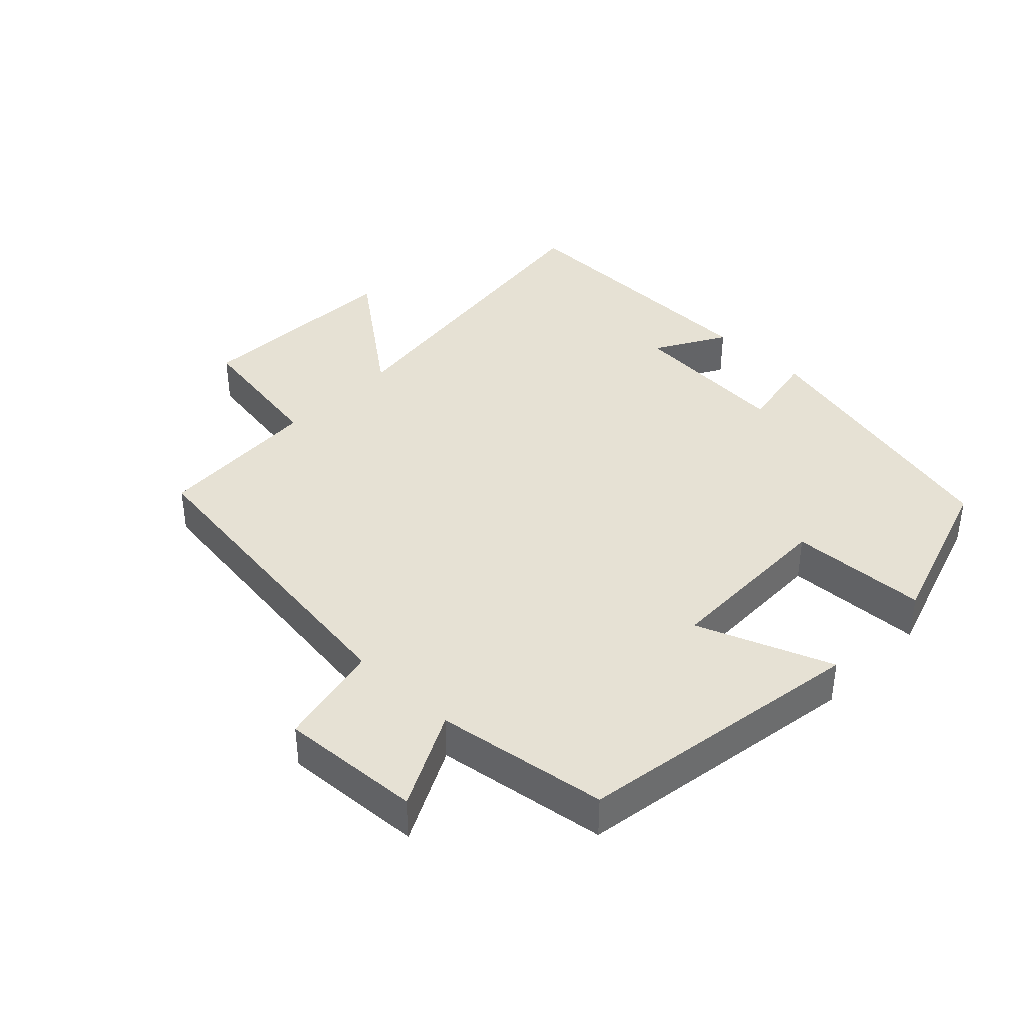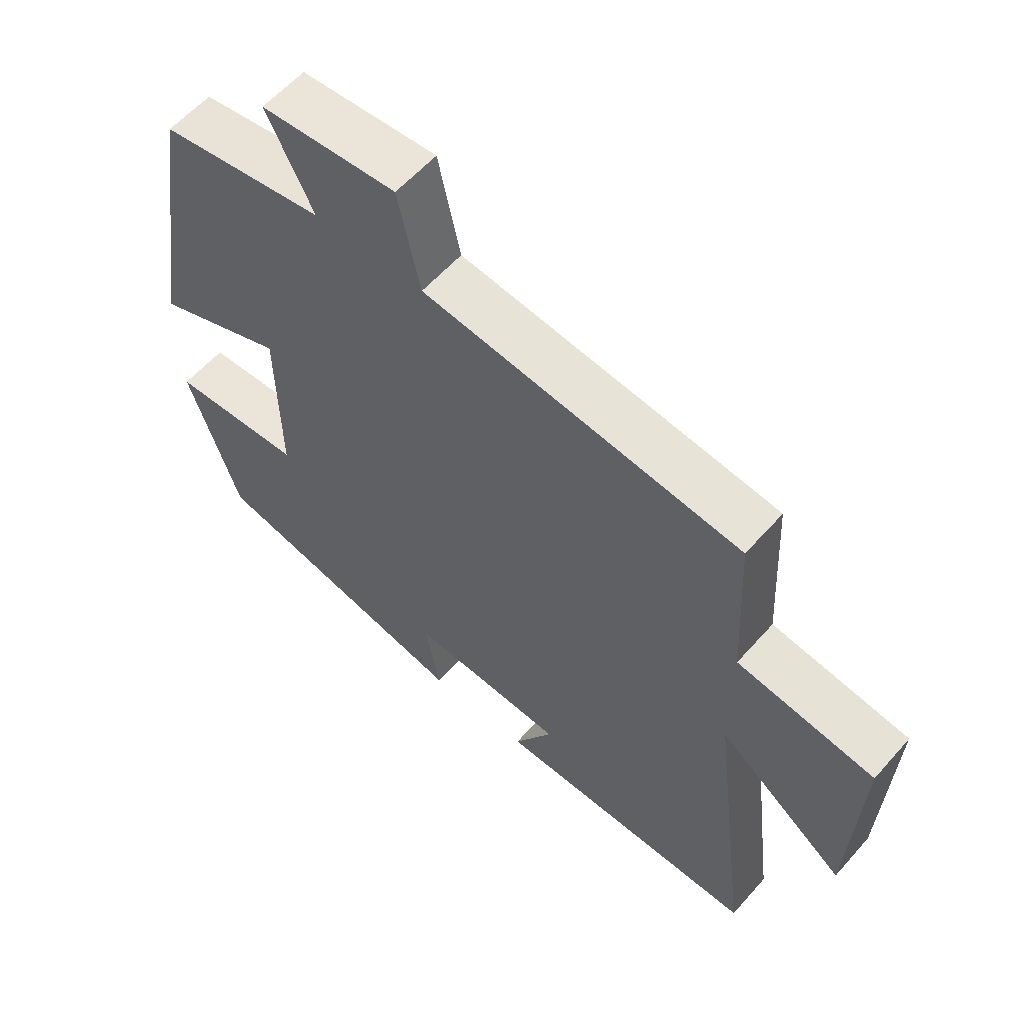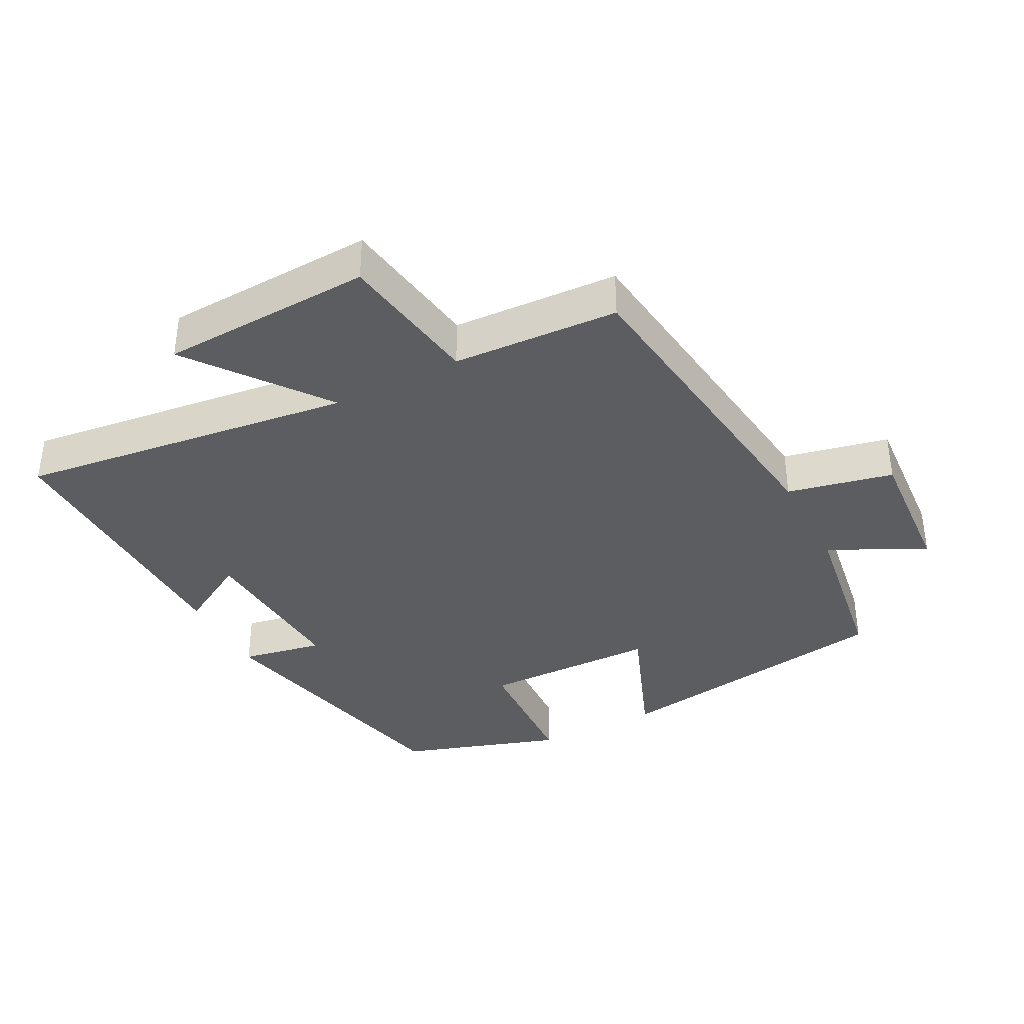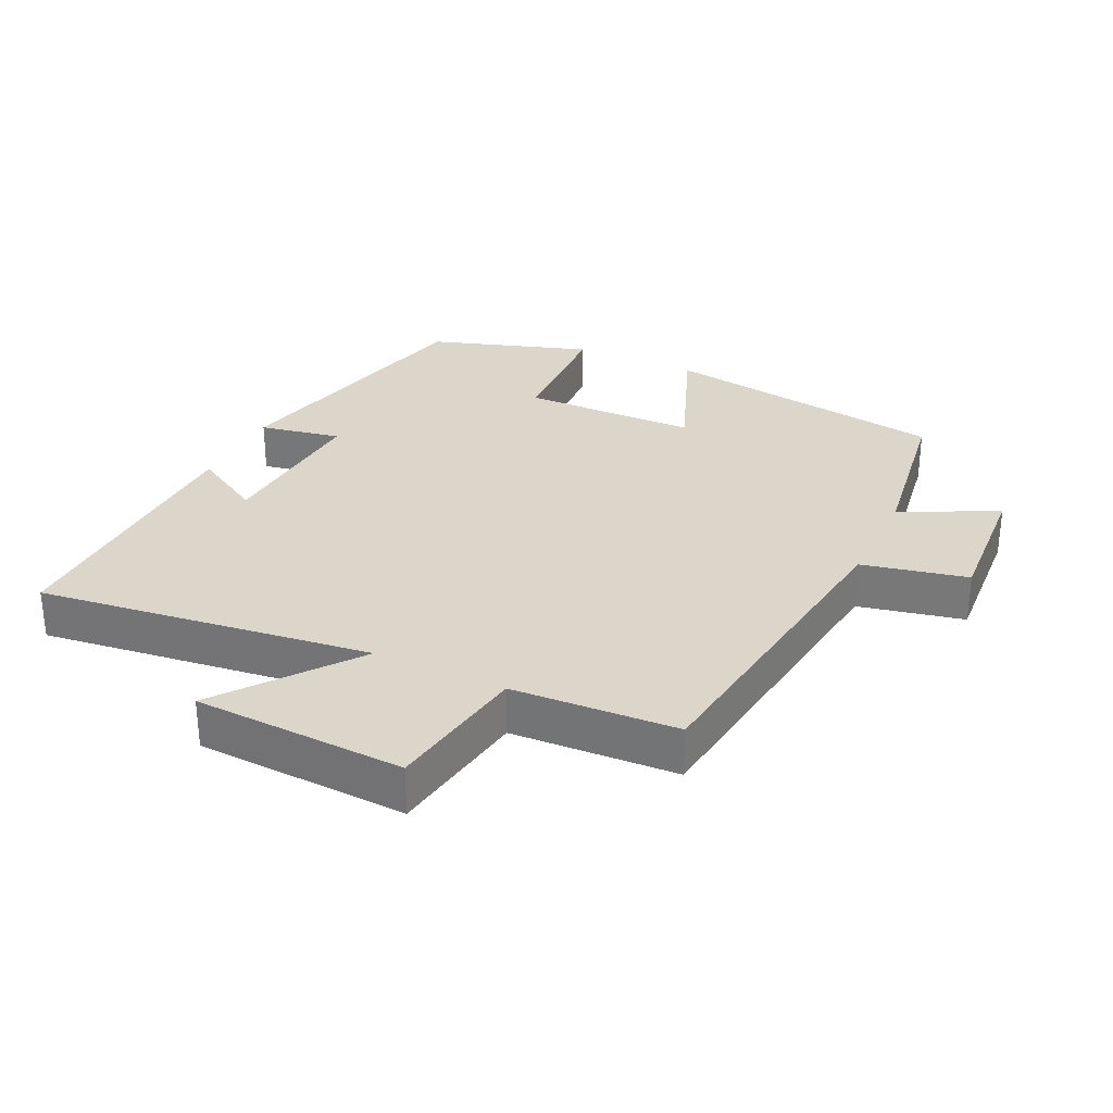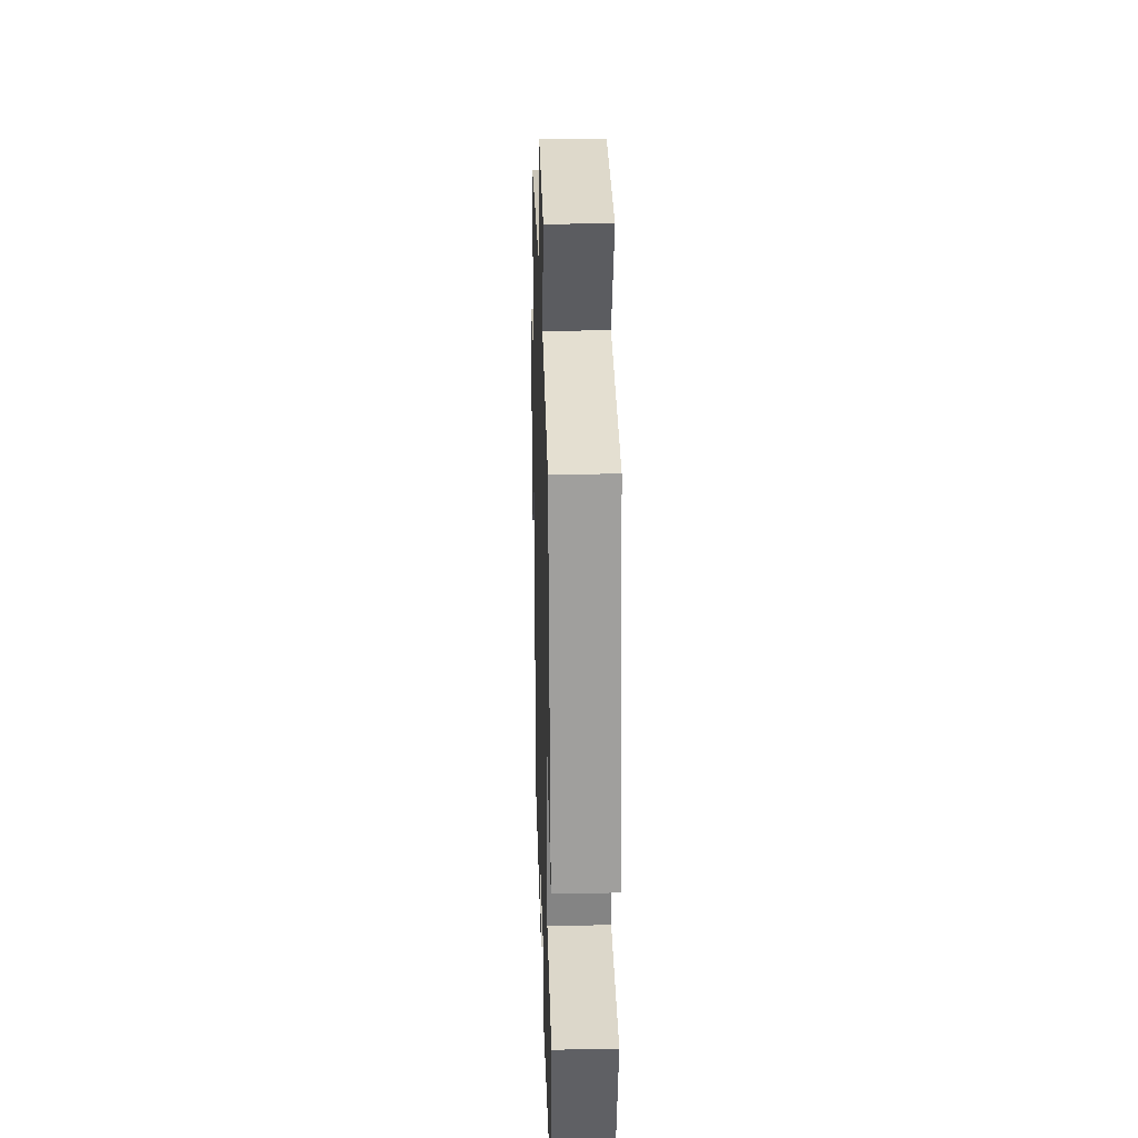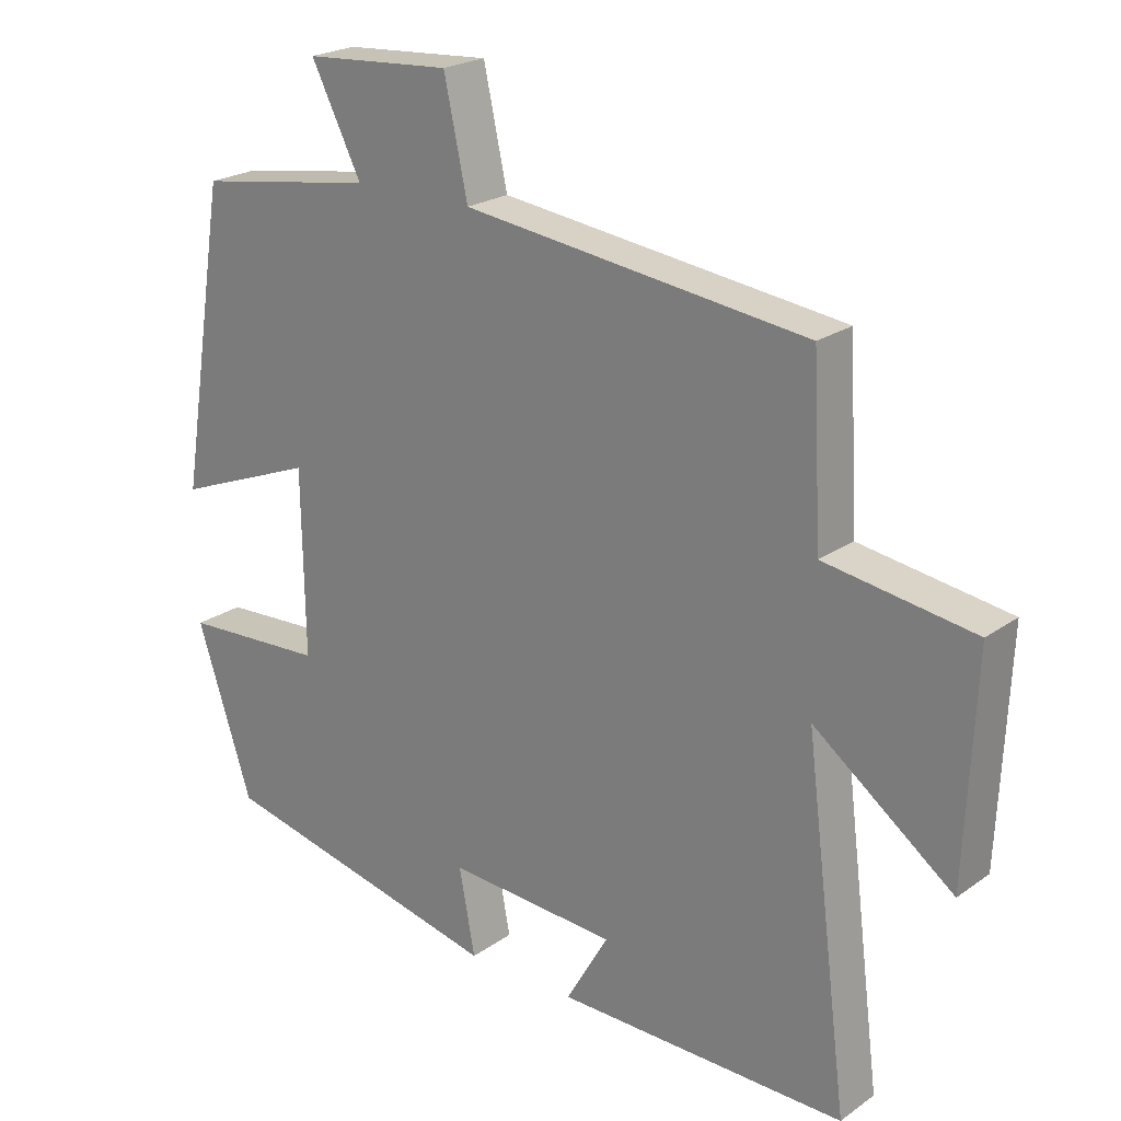
<metadata>
{"format":"obj","ext":"obj","renderer":"f3d","projection":"perspective","resolution":1024,"background":"white","views":[{"elev":39.3,"azim":44.1,"up":"+Y"},{"elev":58.6,"azim":-139.0,"up":"+Z"},{"elev":-37.2,"azim":-62.5,"up":"+Y"},{"elev":30.0,"azim":-64.5,"up":"+Y"},{"elev":27.9,"azim":88.4,"up":"+Z"},{"elev":22.3,"azim":-140.4,"up":"+Z"}]}
</metadata>
<code>
v 0.431 0.07 0.461
v 0.5 0.07 0.03
v 0.299 0.07 0.108
v 0.295 0.07 -0.154
v 0.5 0.07 -0.164
v 0.421 0.07 -0.405
v 0.01 0.07 -0.5
v 0.033 0.07 -0.378
v -0.209 0.07 -0.394
v -0.148 0.07 -0.5
v -0.563 0.07 -0.507
v -0.5 0.07 -0.008
v -0.699 0.07 -0.159
v -0.713 0.07 0.157
v -0.5 0.07 0.19
v -0.487 0.07 0.437
v 0.004 0.07 0.5
v 0.038 0.07 0.657
v 0.248 0.07 0.643
v 0.176 0.07 0.5
v 0.431 0 0.461
v 0.5 0 0.03
v 0.299 0 0.108
v 0.295 0 -0.154
v 0.5 0 -0.164
v 0.421 0 -0.405
v 0.01 0 -0.5
v 0.033 0 -0.378
v -0.209 0 -0.394
v -0.148 0 -0.5
v -0.563 0 -0.507
v -0.5 0 -0.008
v -0.699 0 -0.159
v -0.713 0 0.157
v -0.5 0 0.19
v -0.487 0 0.437
v 0.004 0 0.5
v 0.038 0 0.657
v 0.248 0 0.643
v 0.176 0 0.5
f 17 18 19 20
f 17 20 1
f 16 17 1
f 15 16 1
f 12 13 14 15
f 12 15 1
f 9 10 11 12
f 8 9 12 1
f 6 7 8
f 5 6 8
f 4 5 8
f 3 4 8
f 3 8 1
f 1 2 3
f 40 39 38 37
f 21 40 37
f 21 37 36
f 21 36 35
f 35 34 33 32
f 21 35 32
f 32 31 30 29
f 21 32 29 28
f 28 27 26
f 28 26 25
f 28 25 24
f 28 24 23
f 21 28 23
f 23 22 21
f 1 21 22 2
f 2 22 23 3
f 3 23 24 4
f 4 24 25 5
f 5 25 26 6
f 6 26 27 7
f 7 27 28 8
f 8 28 29 9
f 9 29 30 10
f 10 30 31 11
f 11 31 32 12
f 12 32 33 13
f 13 33 34 14
f 14 34 35 15
f 15 35 36 16
f 16 36 37 17
f 17 37 38 18
f 18 38 39 19
f 19 39 40 20
f 20 40 21 1

</code>
